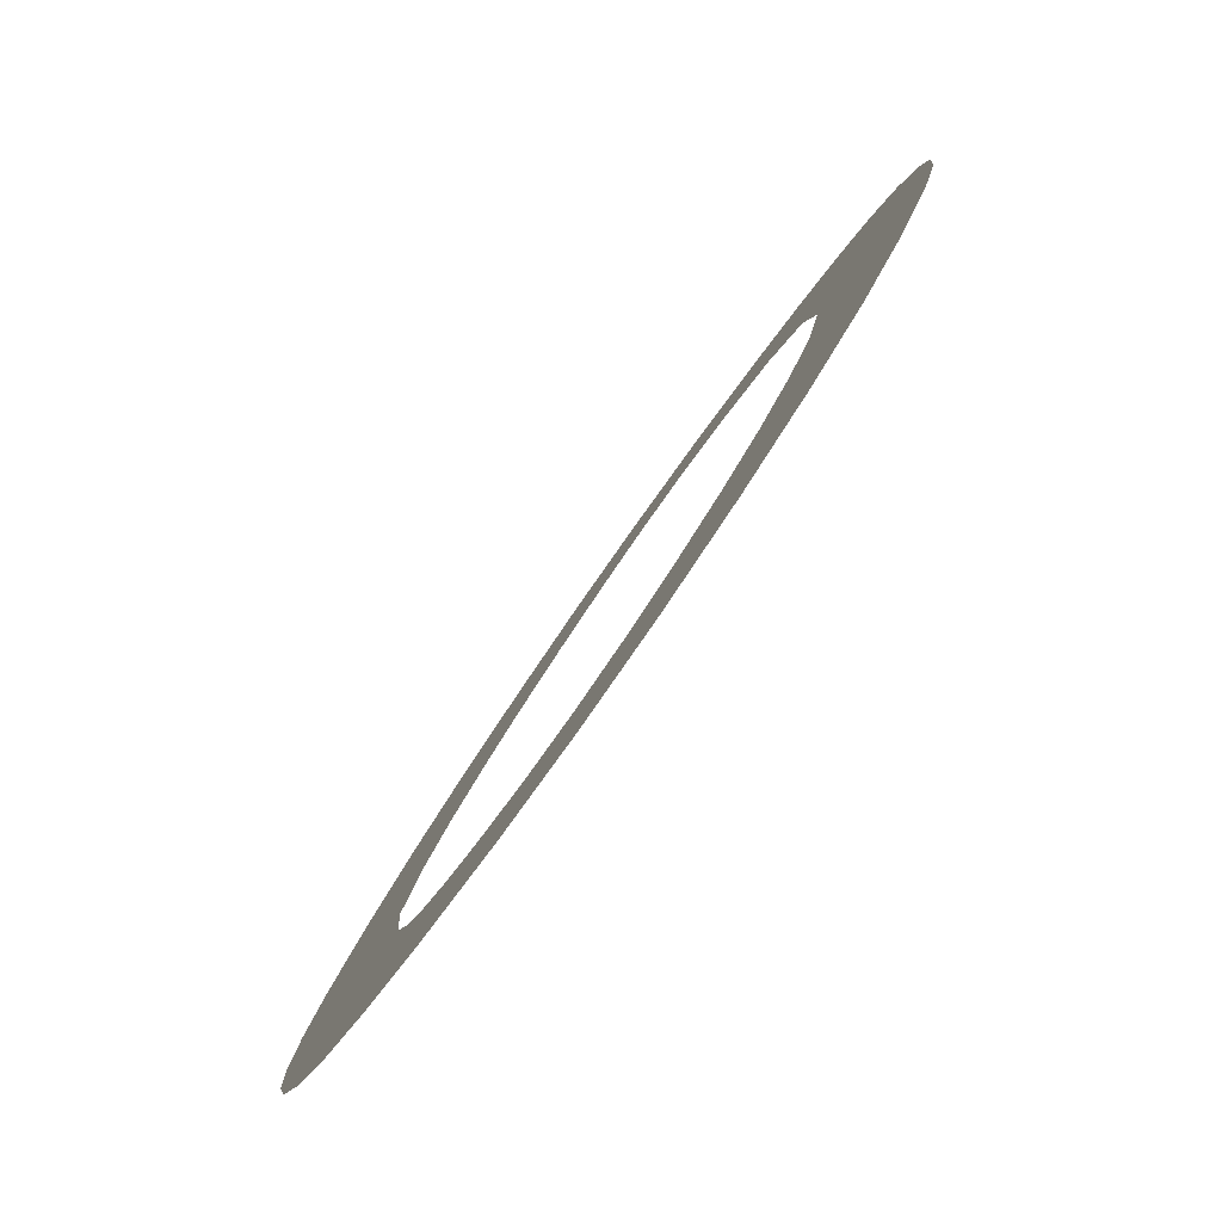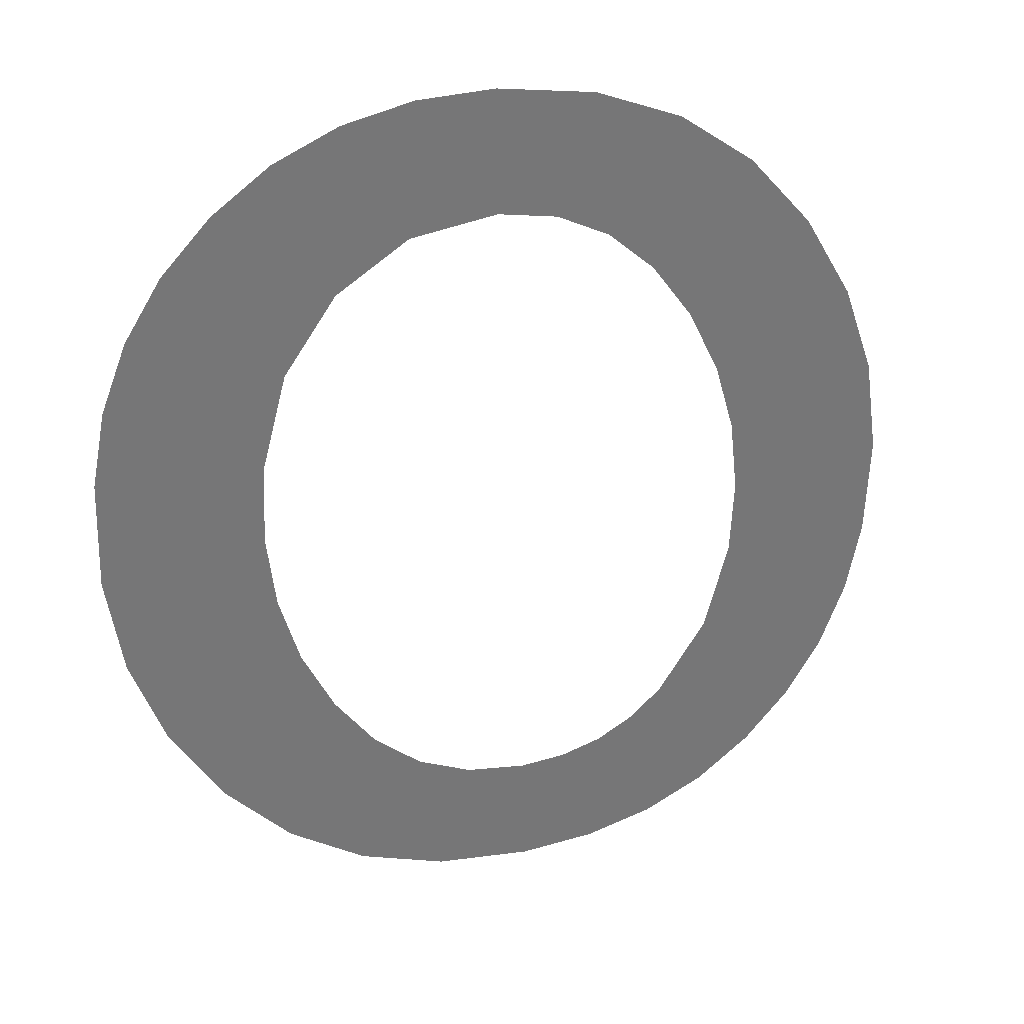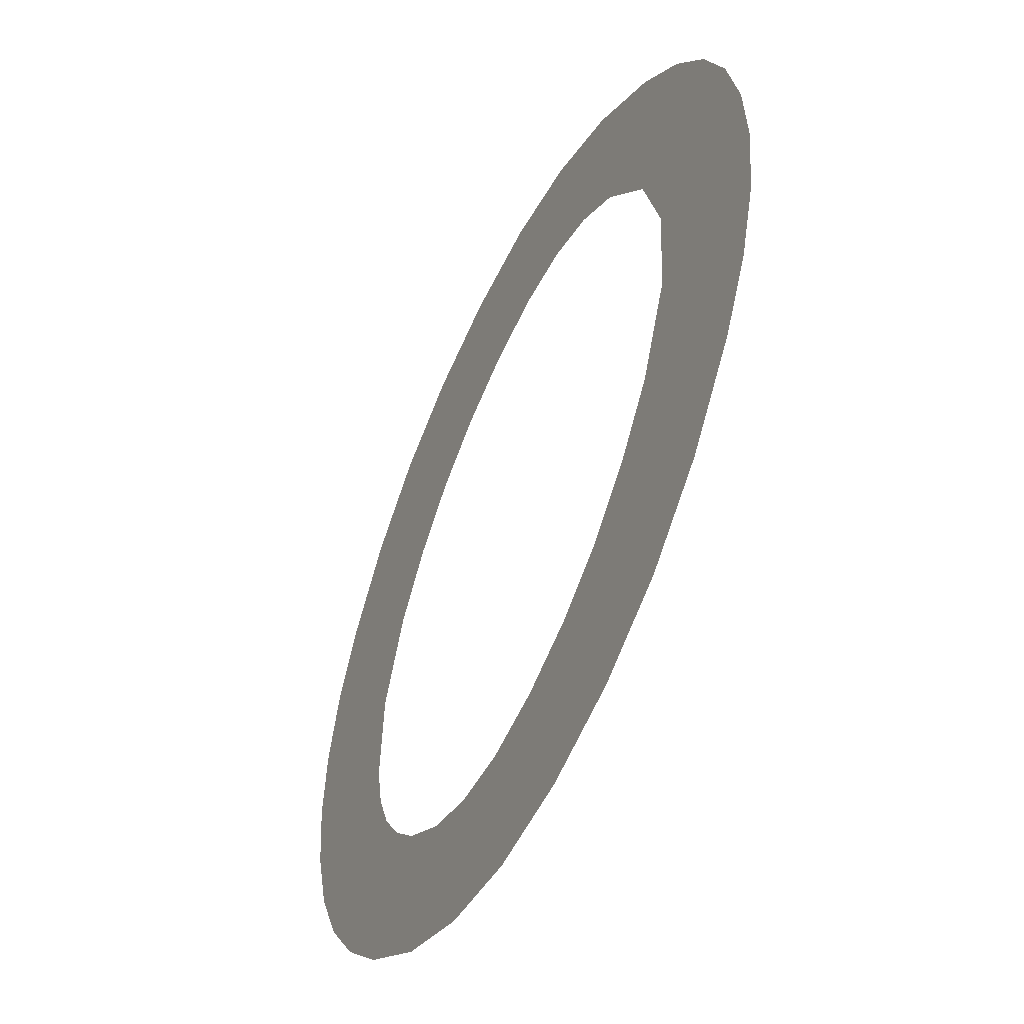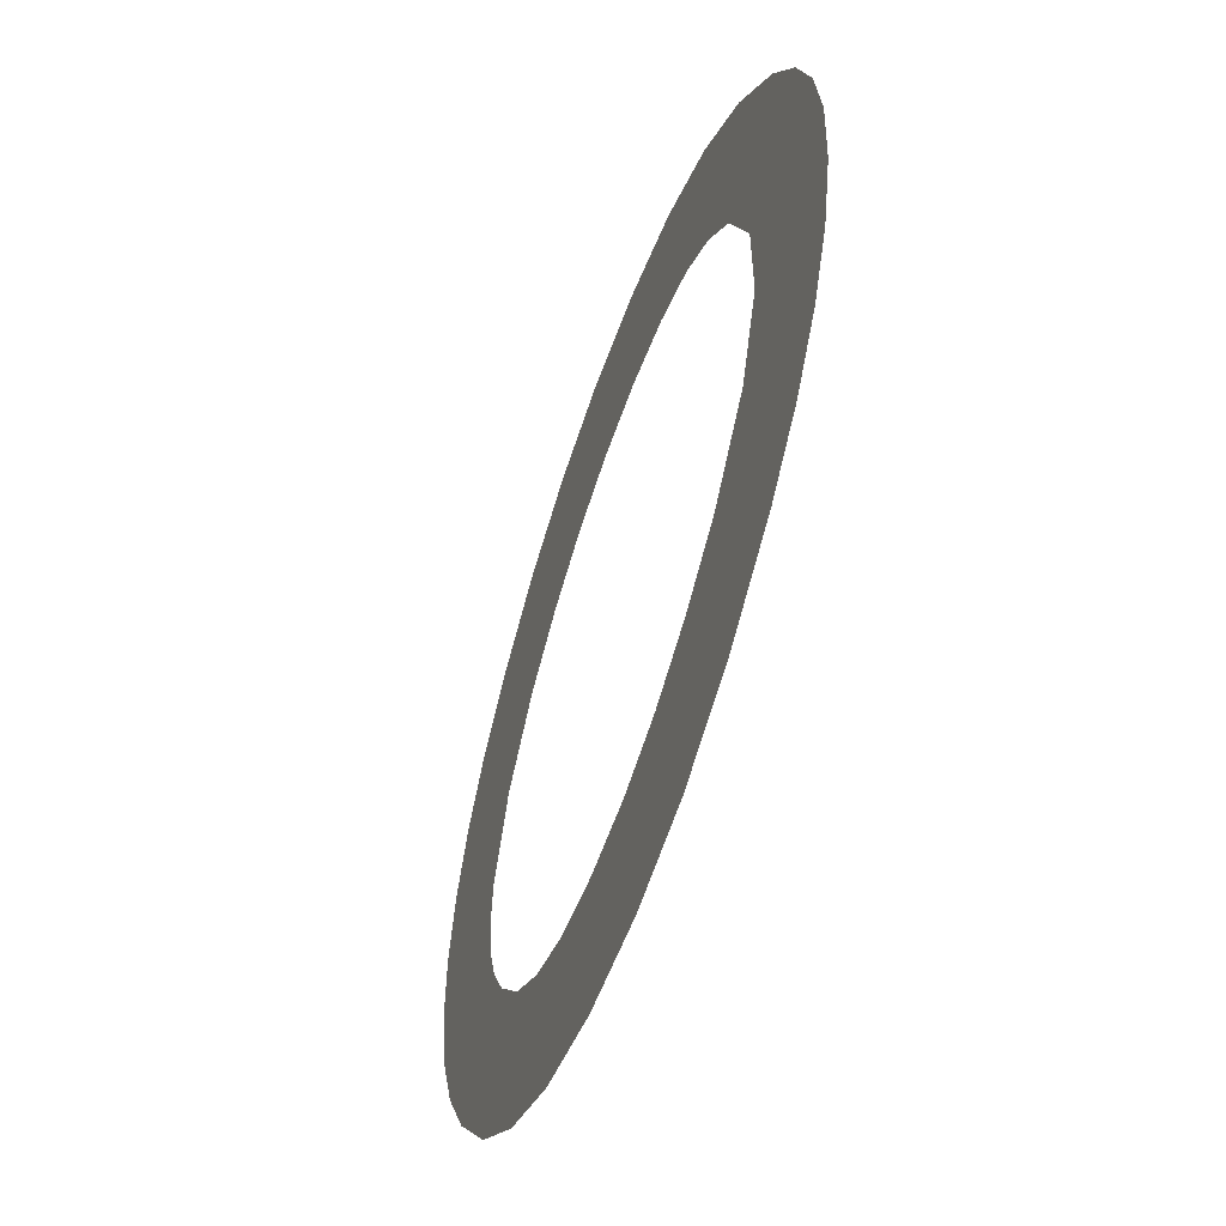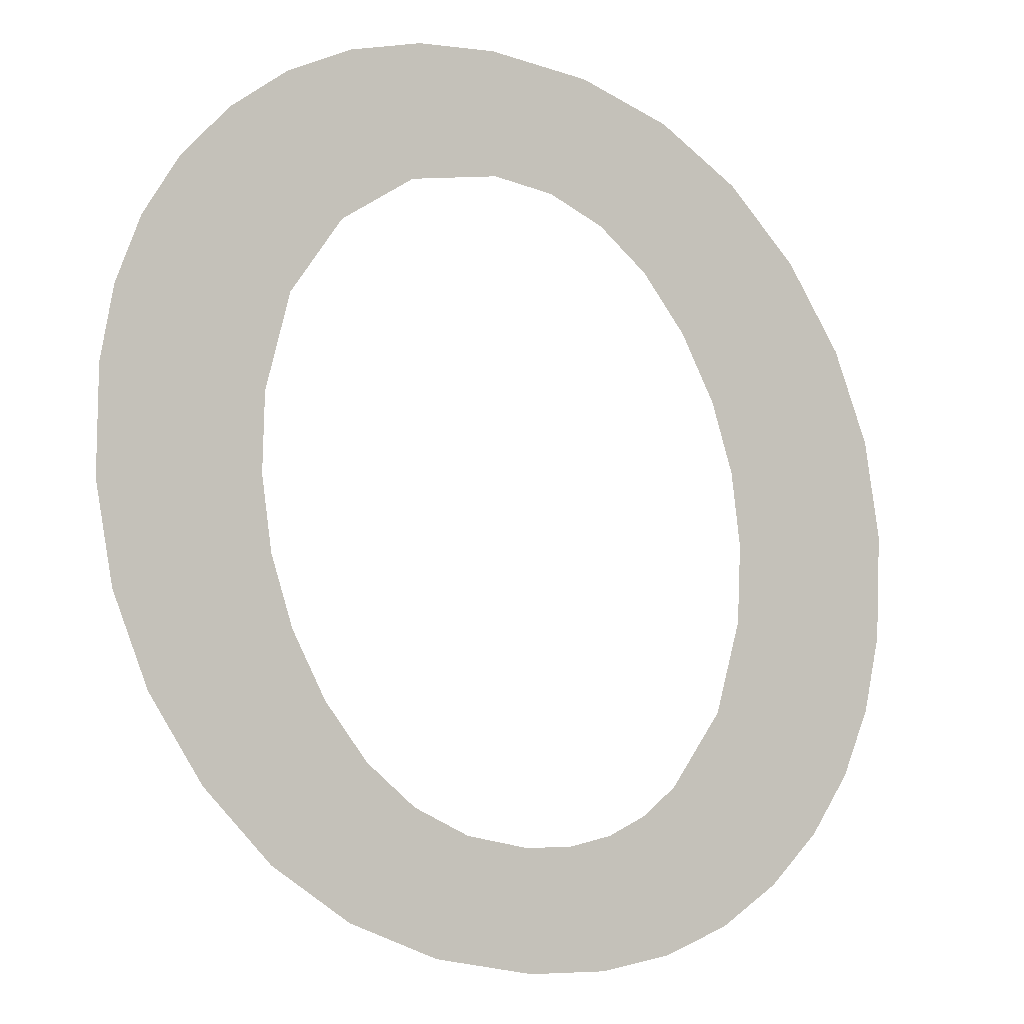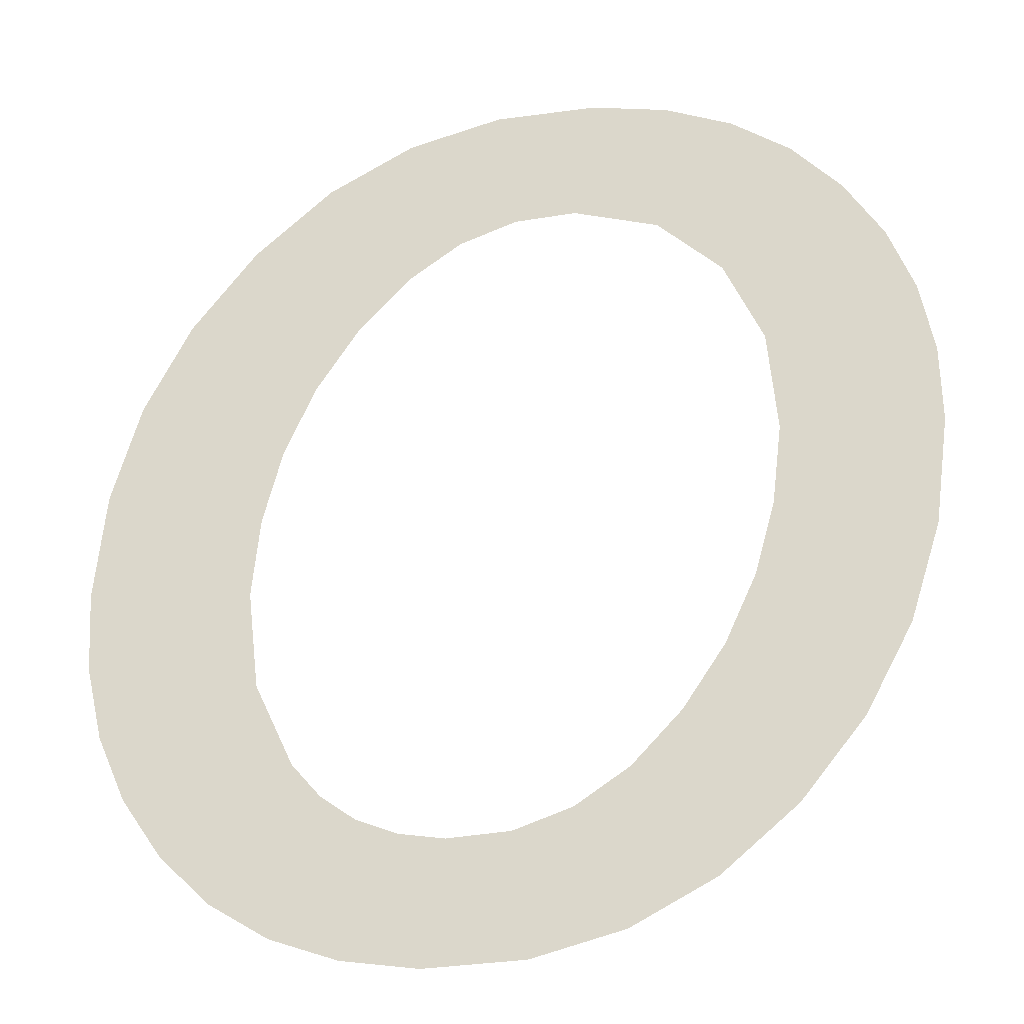
<metadata>
{"format":"obj","ext":"obj","renderer":"f3d","projection":"perspective","resolution":1024,"background":"white","views":[{"elev":-56.8,"azim":-122.7,"up":"+Z"},{"elev":18.1,"azim":-24.5,"up":"+Z"},{"elev":-9.2,"azim":-112.0,"up":"+Z"},{"elev":2.1,"azim":-101.6,"up":"+Z"},{"elev":-17.6,"azim":-22.4,"up":"+Z"},{"elev":-5.4,"azim":-171.4,"up":"+Z"}]}
</metadata>
<code>
o mesh592/mesh592-geometry#mesh592-geometry
v 0.743 0.08971 -0.2493
v 0.743 0.08935 -0.248
v 0.7429 0.0895 -0.2485
v 0.7431 0.08921 -0.2474
v 0.7432 0.08991 -0.25
v 0.7433 0.08909 -0.247
v 0.7435 0.09009 -0.2507
v 0.7437 0.08898 -0.2466
v 0.744 0.09026 -0.2514
v 0.7441 0.08889 -0.2463
v 0.7441 0.08951 -0.2485
v 0.7442 0.08966 -0.2491
v 0.7445 0.08883 -0.246
v 0.7446 0.0904 -0.2519
v 0.7443 0.08931 -0.2478
v 0.7443 0.08981 -0.2497
v 0.7446 0.08916 -0.2472
v 0.7445 0.08995 -0.2502
v 0.745 0.08879 -0.2459
v 0.7448 0.09008 -0.2507
v 0.7451 0.08906 -0.2469
v 0.7452 0.0905 -0.2522
v 0.7456 0.08878 -0.2458
v 0.7452 0.09019 -0.2511
v 0.7458 0.08902 -0.2467
v 0.7459 0.09056 -0.2525
v 0.7464 0.0888 -0.2459
v 0.7456 0.09027 -0.2514
v 0.7462 0.08904 -0.2468
v 0.7461 0.09032 -0.2516
v 0.7467 0.08909 -0.247
v 0.7467 0.09058 -0.2525
v 0.7471 0.08886 -0.2461
v 0.7466 0.09033 -0.2516
v 0.7471 0.08916 -0.2473
v 0.7469 0.09032 -0.2516
v 0.7474 0.08927 -0.2477
v 0.7473 0.09056 -0.2525
v 0.7478 0.08896 -0.2465
v 0.7472 0.0903 -0.2515
v 0.7478 0.0894 -0.2482
v 0.7475 0.09025 -0.2513
v 0.7483 0.0891 -0.247
v 0.7478 0.09052 -0.2523
v 0.748 0.08954 -0.2487
v 0.7477 0.09019 -0.2511
v 0.7481 0.08969 -0.2492
v 0.7481 0.09003 -0.2505
v 0.7482 0.08984 -0.2498
v 0.7483 0.09046 -0.2521
v 0.7487 0.09037 -0.2518
v 0.7488 0.08926 -0.2476
v 0.749 0.09026 -0.2514
v 0.7492 0.08944 -0.2483
v 0.7492 0.09014 -0.2509
v 0.7494 0.08964 -0.249
v 0.7494 0.09 -0.2504
v 0.7494 0.08984 -0.2498
f 1 2 3
f 2 1 4
f 3 2 1
f 4 1 2
f 4 1 5
f 5 1 4
f 4 5 6
f 6 5 4
f 6 5 7
f 7 5 6
f 6 7 8
f 8 7 6
f 8 7 9
f 9 7 8
f 8 9 10
f 10 9 8
f 10 9 11
f 11 9 10
f 11 9 12
f 12 9 11
f 11 13 10
f 10 13 11
f 12 9 14
f 14 9 12
f 13 11 15
f 15 11 13
f 12 14 16
f 16 14 12
f 13 15 17
f 17 15 13
f 16 14 18
f 18 14 16
f 13 17 19
f 19 17 13
f 18 14 20
f 20 14 18
f 19 17 21
f 21 17 19
f 20 14 22
f 22 14 20
f 19 21 23
f 23 21 19
f 20 22 24
f 24 22 20
f 23 21 25
f 25 21 23
f 24 22 26
f 26 22 24
f 23 25 27
f 27 25 23
f 24 26 28
f 28 26 24
f 27 25 29
f 29 25 27
f 28 26 30
f 30 26 28
f 27 29 31
f 31 29 27
f 30 26 32
f 32 26 30
f 27 31 33
f 33 31 27
f 30 32 34
f 34 32 30
f 33 31 35
f 35 31 33
f 34 32 36
f 36 32 34
f 33 35 37
f 37 35 33
f 36 32 38
f 38 32 36
f 33 37 39
f 39 37 33
f 36 38 40
f 40 38 36
f 39 37 41
f 41 37 39
f 40 38 42
f 42 38 40
f 39 41 43
f 43 41 39
f 42 38 44
f 44 38 42
f 43 41 45
f 45 41 43
f 42 44 46
f 46 44 42
f 43 45 47
f 47 45 43
f 46 44 48
f 48 44 46
f 43 47 49
f 49 47 43
f 48 44 50
f 50 44 48
f 43 49 50
f 50 49 43
f 48 50 49
f 49 50 48
f 43 50 51
f 51 50 43
f 43 51 52
f 52 51 43
f 52 51 53
f 53 51 52
f 52 53 54
f 54 53 52
f 54 53 55
f 55 53 54
f 54 55 56
f 56 55 54
f 56 55 57
f 57 55 56
f 56 57 58
f 58 57 56

</code>
